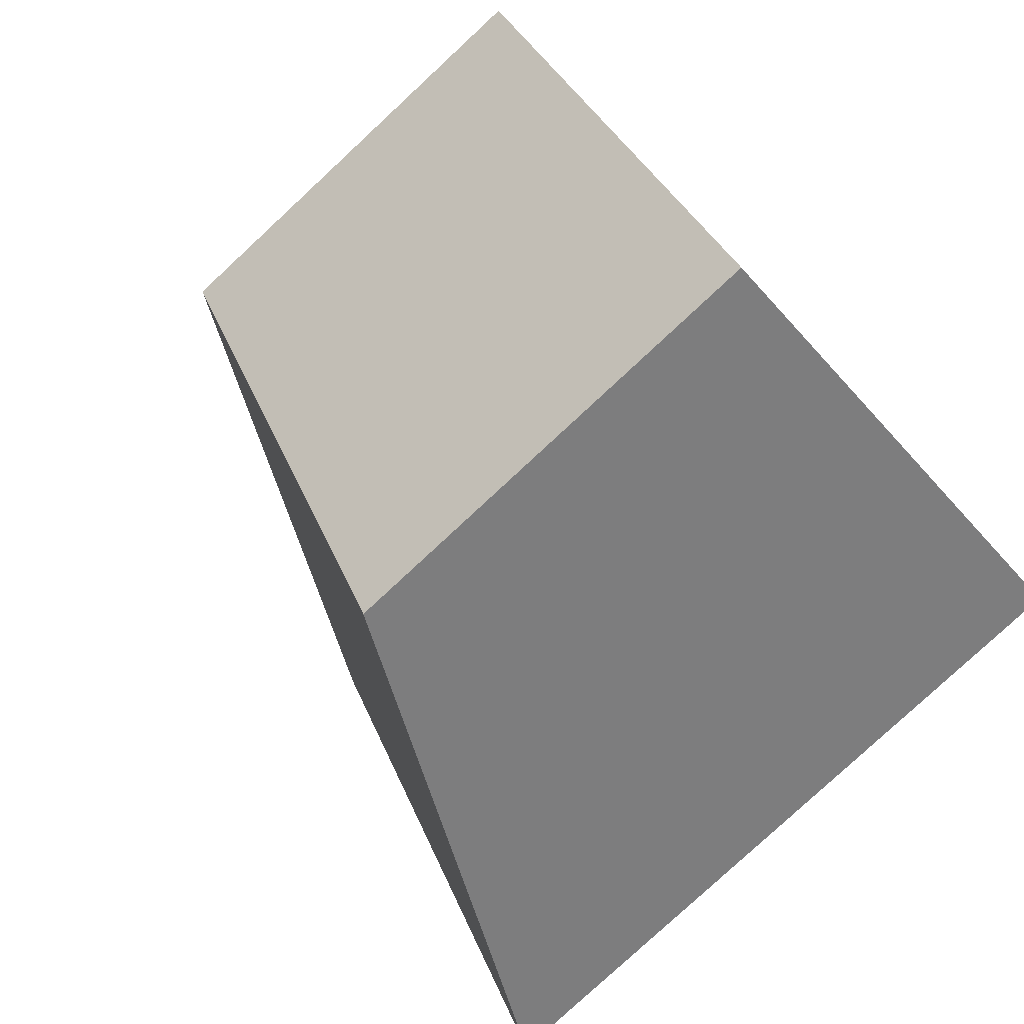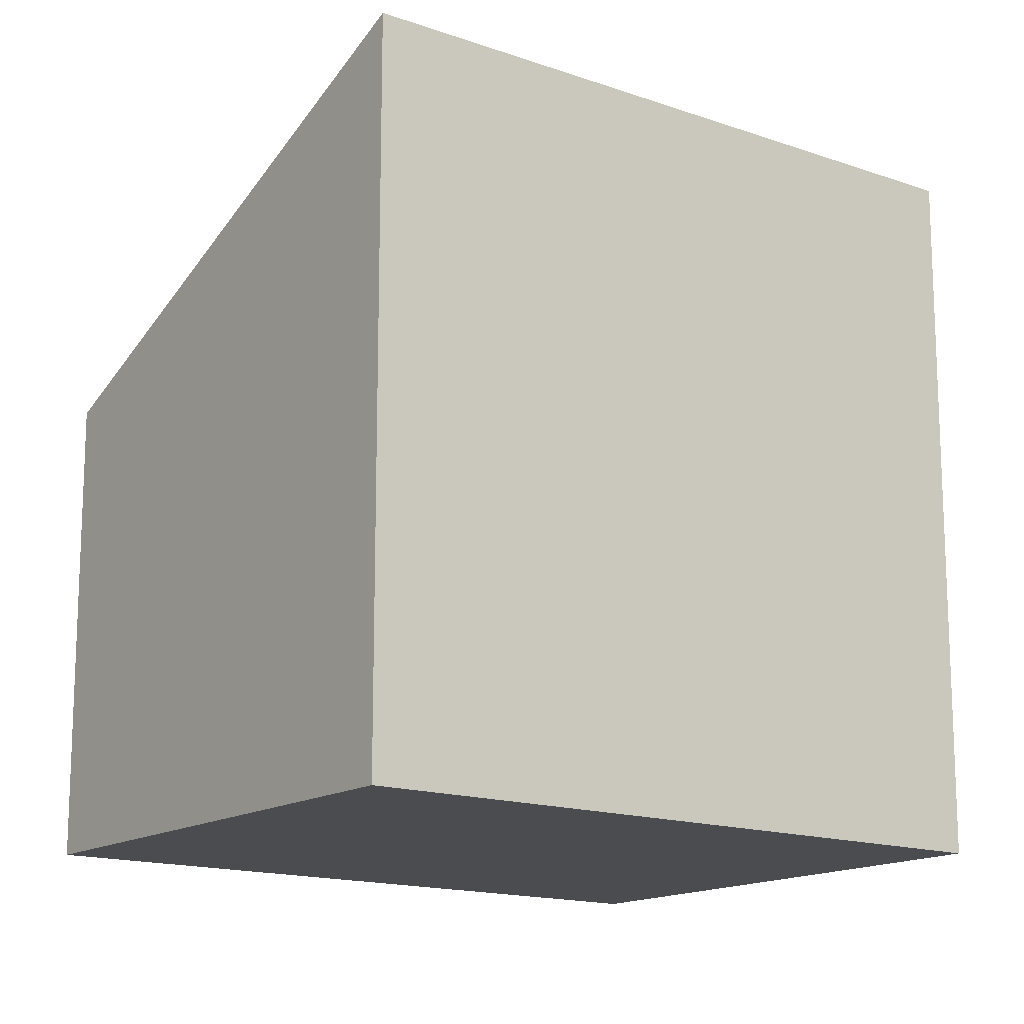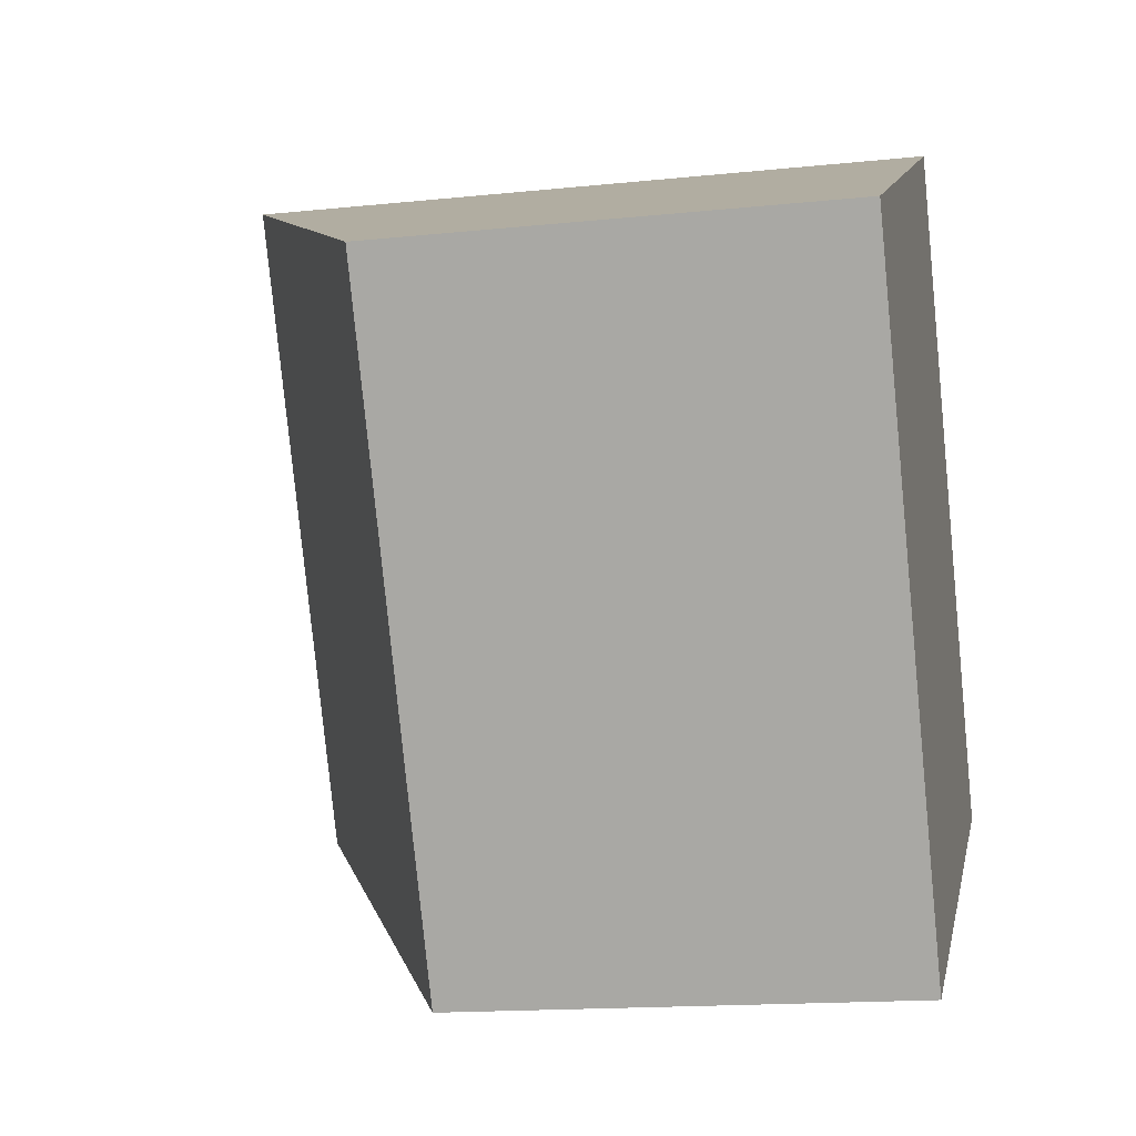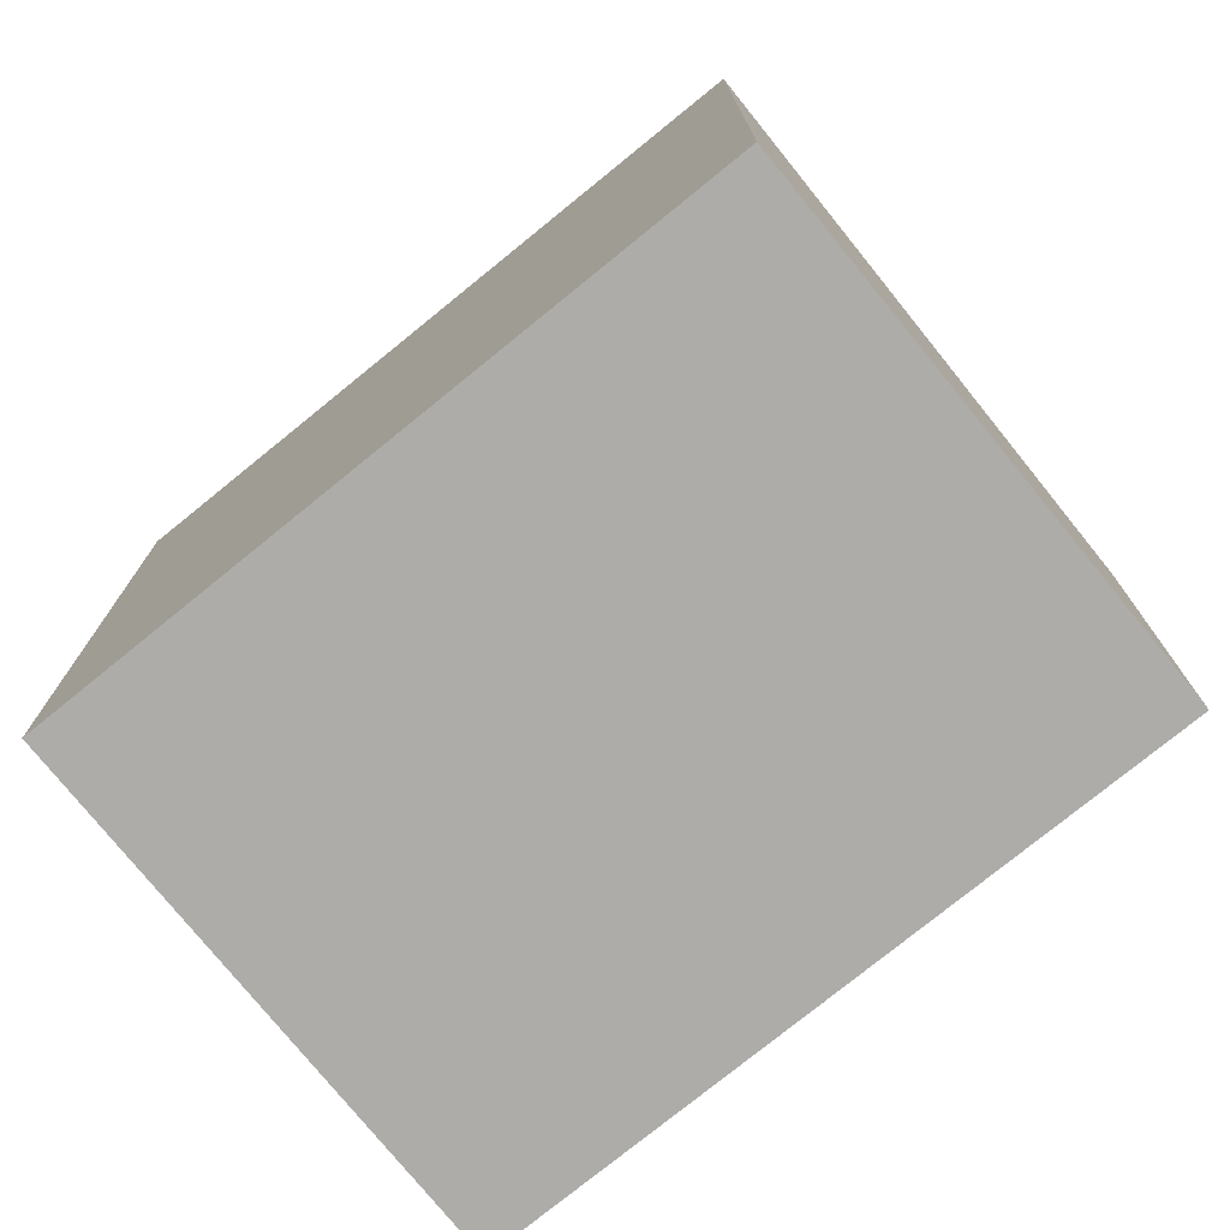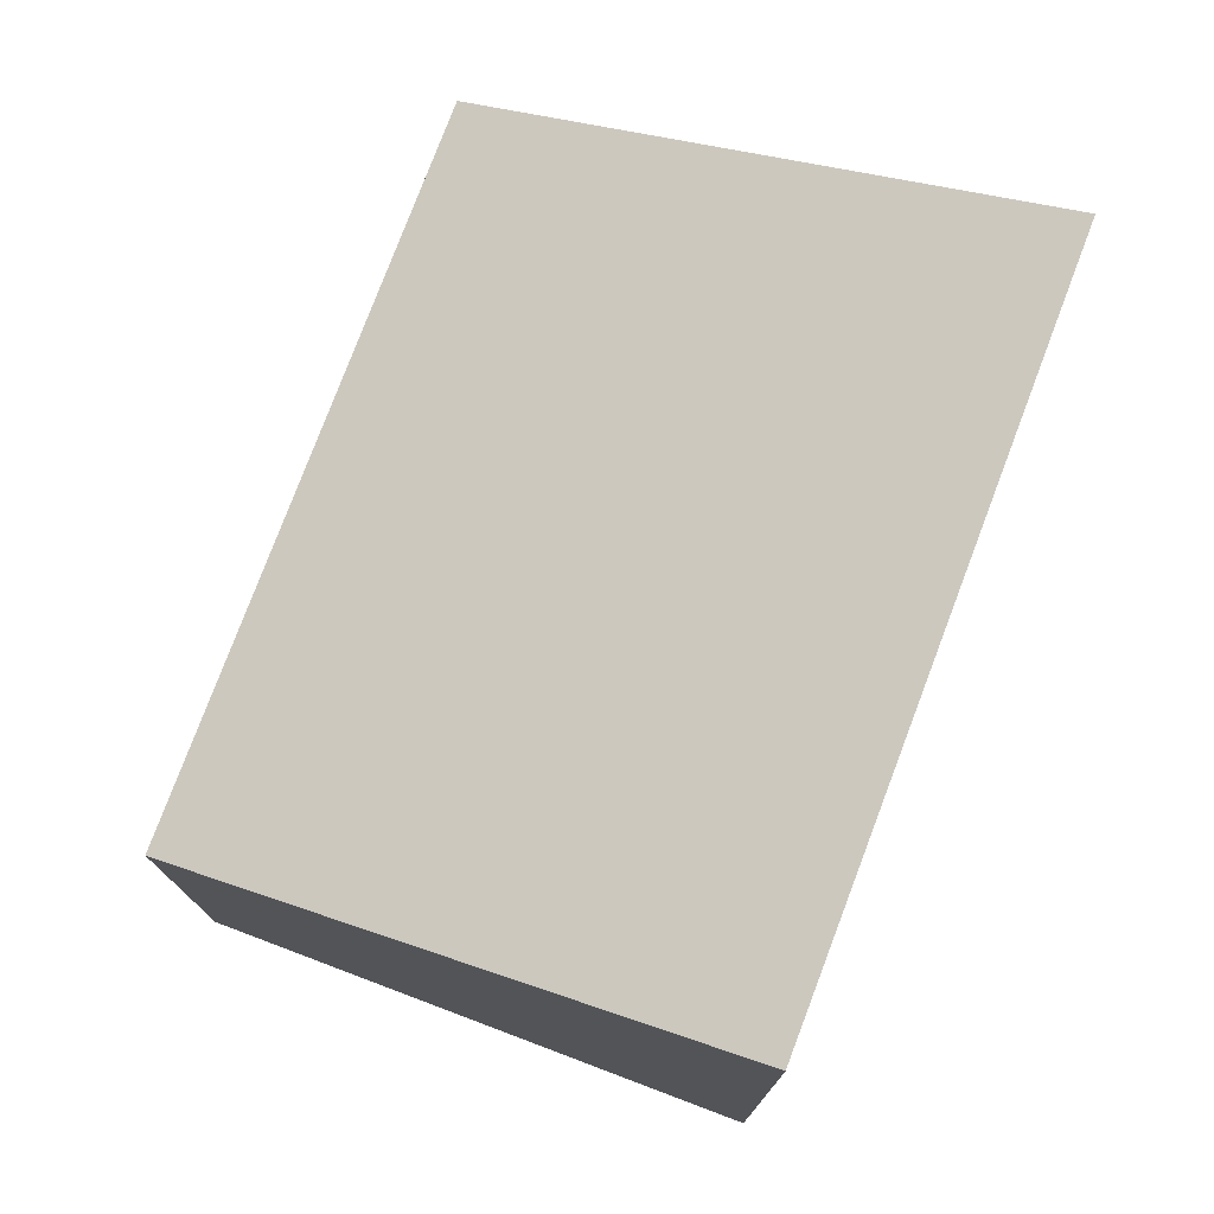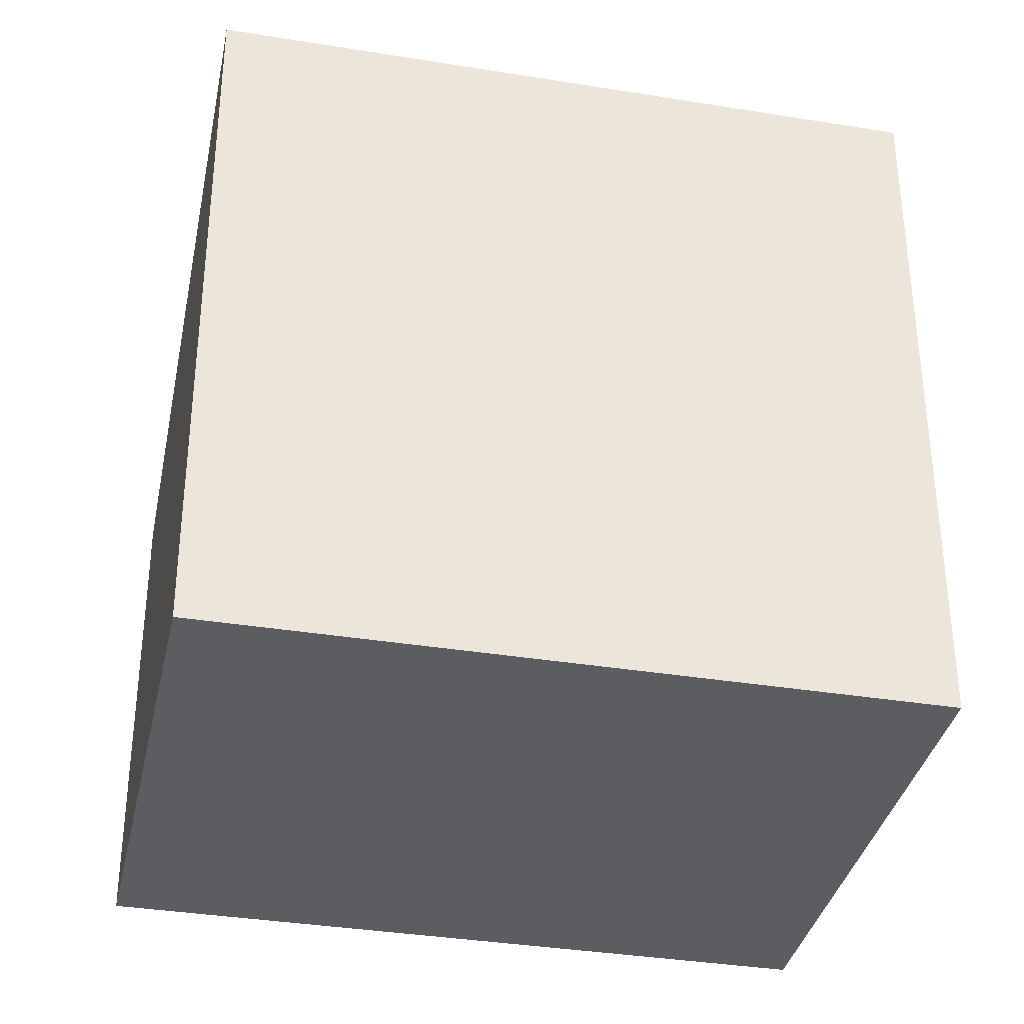
<metadata>
{"format":"obj","ext":"obj","renderer":"f3d","projection":"perspective","resolution":1024,"background":"white","views":[{"elev":-79.6,"azim":-47.1,"up":"+Z"},{"elev":-15.2,"azim":25.9,"up":"+Y"},{"elev":-15.6,"azim":-77.6,"up":"+Z"},{"elev":-76.6,"azim":102.0,"up":"+Y"},{"elev":77.4,"azim":-6.4,"up":"+Y"},{"elev":-35.7,"azim":50.8,"up":"+Y"}]}
</metadata>
<code>
v  3.182 4.645 1.628
v  2.107 3.036 -4.118
v  0 3.035 1.858e-16
v  5.288 4.645 -2.491
v  5.288 1.525e-16 -2.491
v  2.107 2.522e-16 -4.118
v  0 0 0
v  3.182 -9.969e-17 1.628
g defaultobject
f 1 2 3
f 2 1 4
f 5 2 4
f 2 5 6
f 6 3 2
f 3 6 7
f 3 8 1
f 8 3 7
f 8 4 1
f 4 8 5
f 5 7 6
f 7 5 8

</code>
